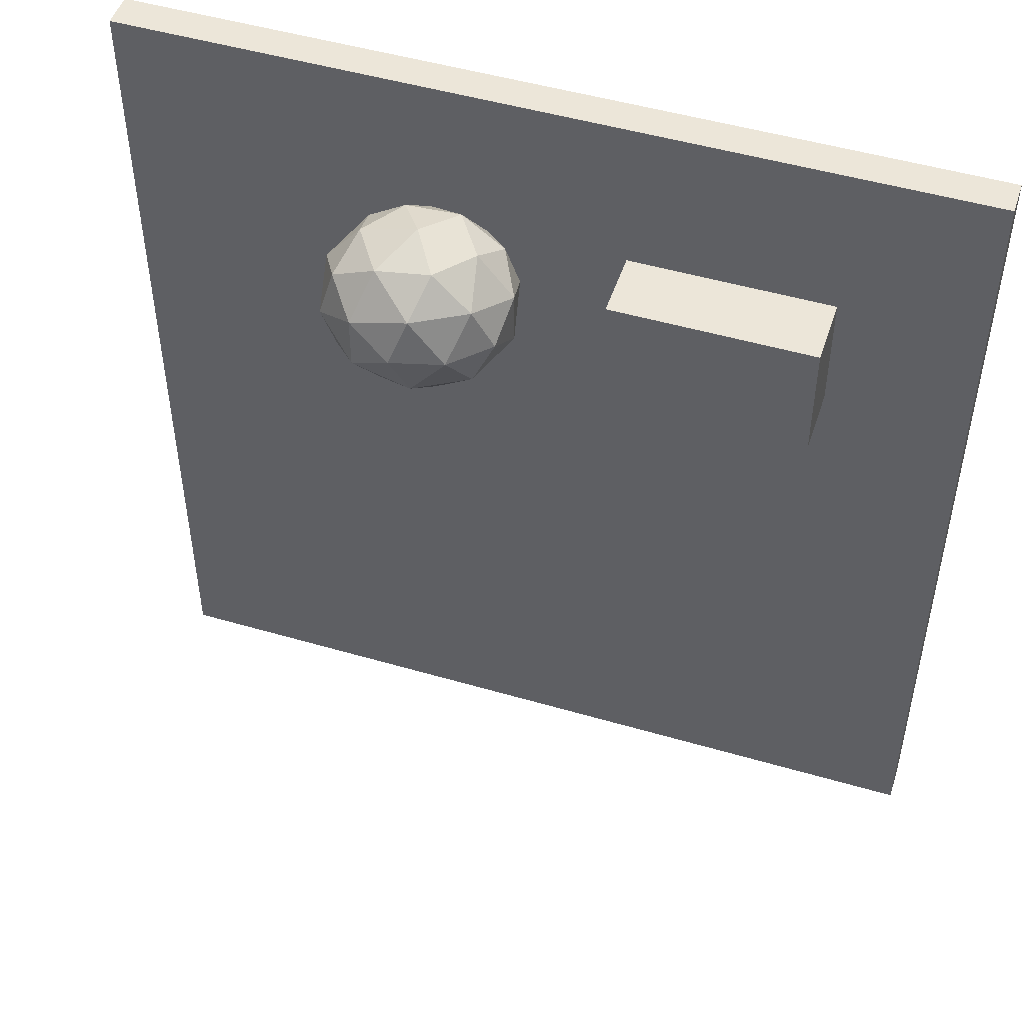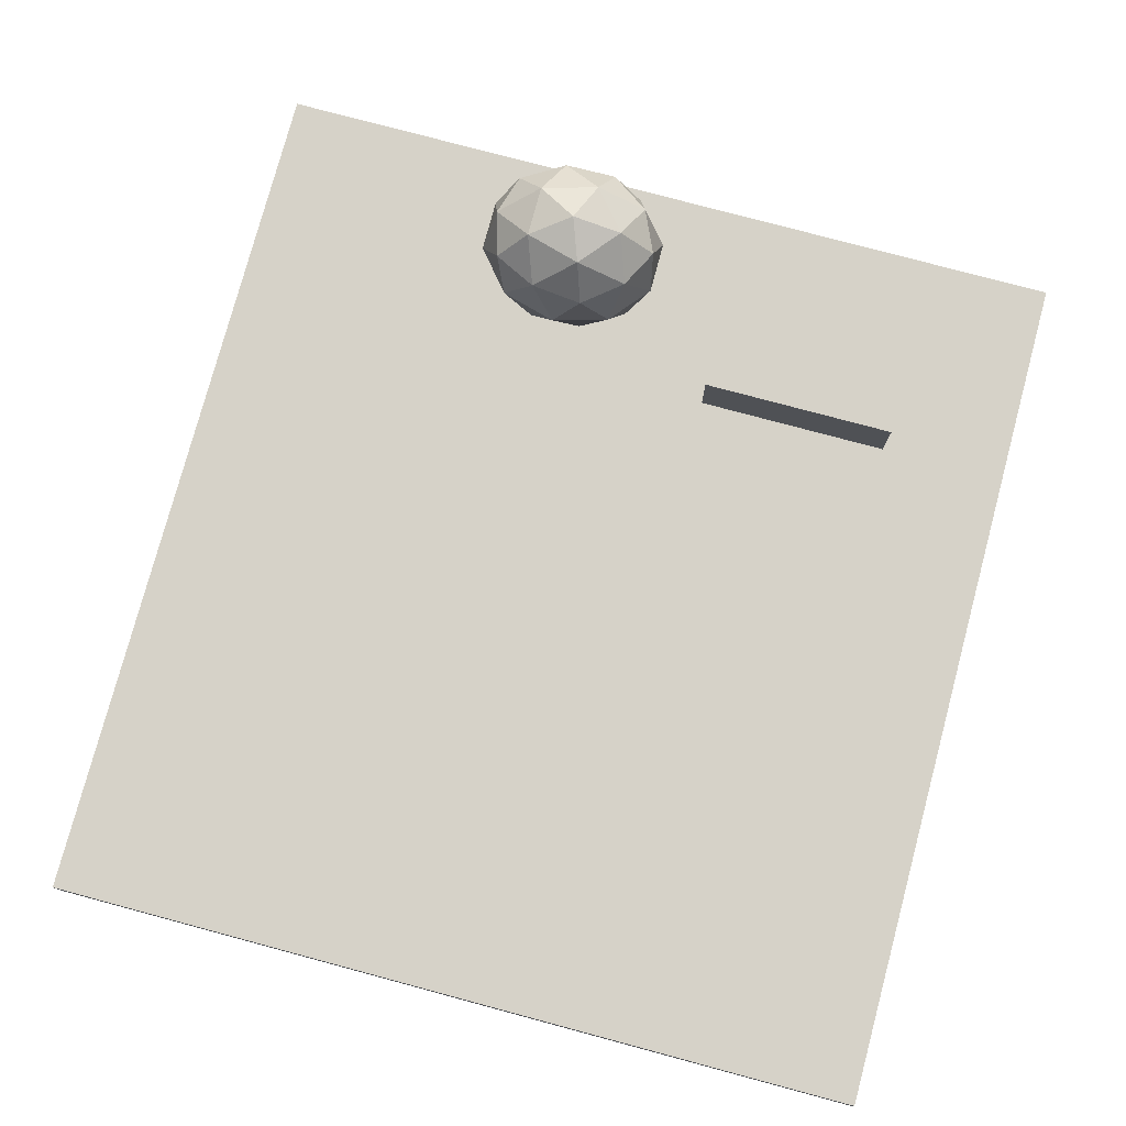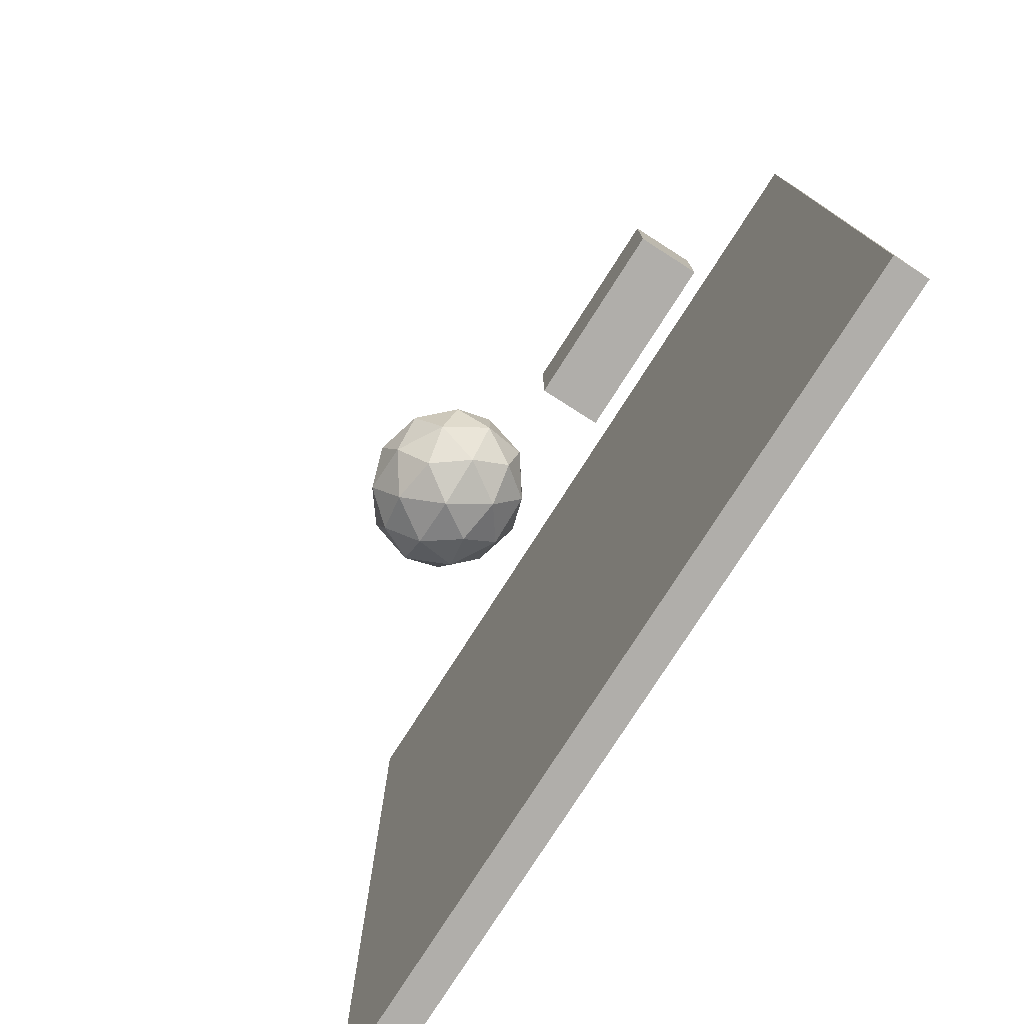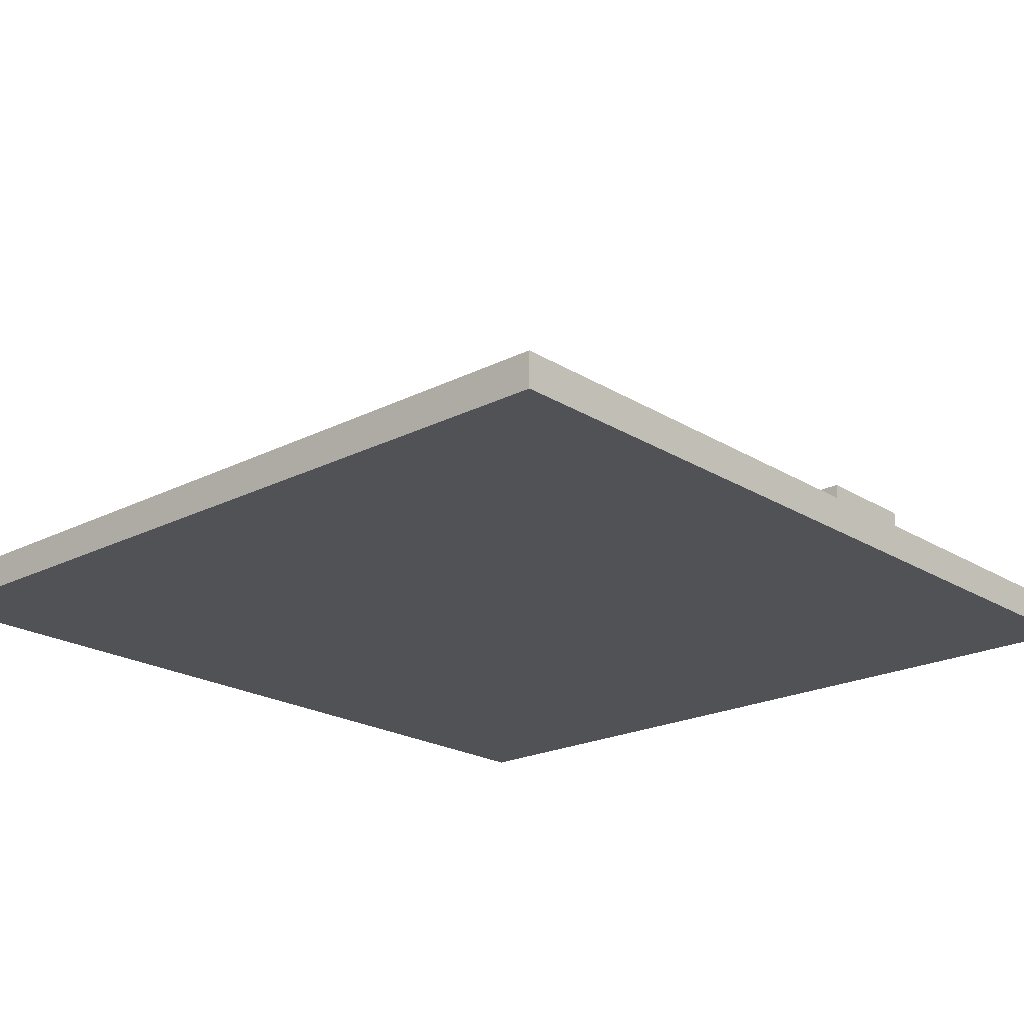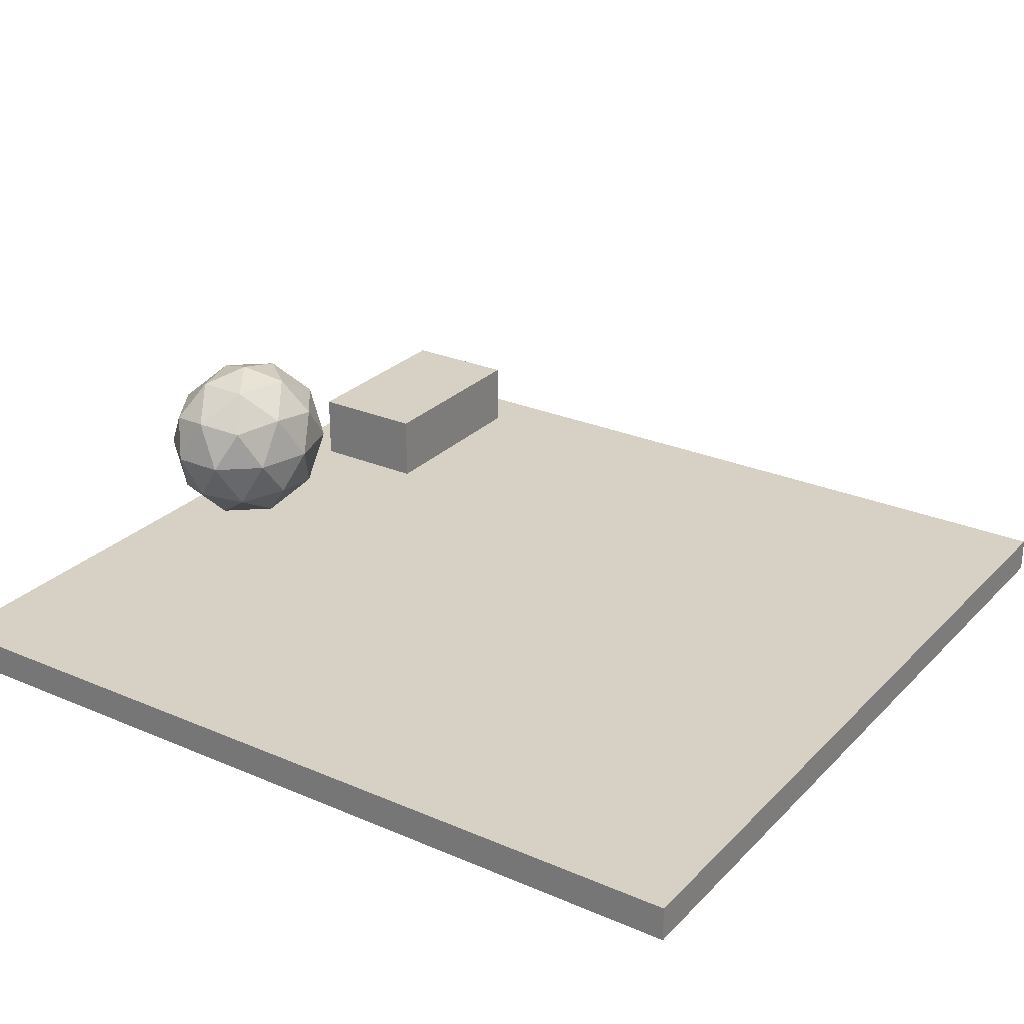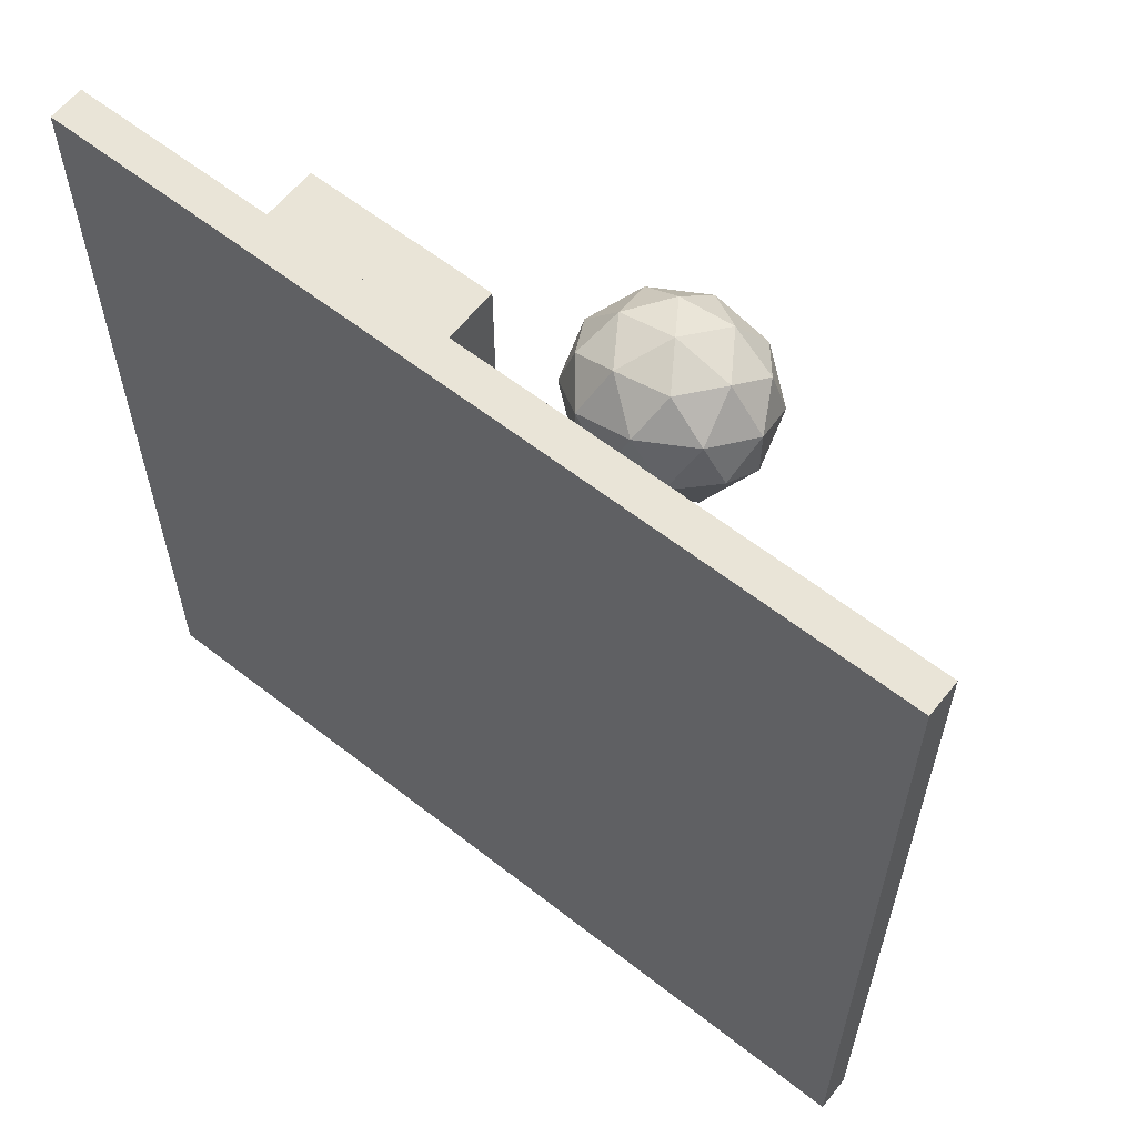
<metadata>
{"format":"obj","ext":"obj","renderer":"f3d","projection":"perspective","resolution":1024,"background":"white","views":[{"elev":49.3,"azim":-162.0,"up":"+Z"},{"elev":77.6,"azim":-165.0,"up":"+Y"},{"elev":-77.8,"azim":-122.6,"up":"+Z"},{"elev":-21.2,"azim":-137.8,"up":"+Y"},{"elev":26.9,"azim":123.7,"up":"+Y"},{"elev":61.1,"azim":38.5,"up":"+Z"}]}
</metadata>
<code>
v 3.682 -0.811 5.383
v -5.421 -0.811 -4.192
v -5.421 -0.811 5.383
v 3.682 -1.189 -4.192
v -5.421 -1.189 -4.192
v 3.682 -0.811 -4.192
v 3.682 -1.189 5.383
v -5.421 -1.189 5.383
o Icosphere
v -0.07036 -0.3346 4
v -0.5002 -0.1931 3.727
v 0.09382 -0.1931 3.558
v -0.8016 0.189 3.535
v -0.93 0.1146 4
v 0.4609 -0.1931 4
v 0.09382 -0.1931 4.442
v -0.5002 -0.1931 4.273
v -1.031 0.6126 3.727
v 0.209 0.189 3.248
v -0.336 0.1146 3.284
v -0.07036 0.6126 3.115
v 0.8335 0.189 4
v 0.6251 0.1146 3.558
v 0.8908 0.6126 3.727
v 0.209 0.189 4.752
v 0.6251 0.1146 4.442
v 0.5237 0.6126 4.716
v -0.8016 0.189 4.465
v -0.336 0.1146 4.716
v -0.6644 0.6126 4.716
v -0.6644 0.6126 3.284
v 0.5237 0.6126 3.284
v 0.8908 0.6126 4.273
v -0.07036 0.6126 4.885
v -1.031 0.6126 4.273
v -0.3497 1.036 3.248
v -0.7658 1.11 3.558
v -0.2345 1.418 3.558
v 0.6609 1.036 3.535
v 0.1953 1.11 3.284
v 0.3595 1.418 3.727
v 0.6609 1.036 4.465
v 0.7893 1.11 4
v 0.3595 1.418 4.273
v -0.3497 1.036 4.752
v 0.1953 1.11 4.716
v -0.2345 1.418 4.442
v -0.9743 1.036 4
v -0.7658 1.11 4.442
v -0.6017 1.418 4
v -0.07036 1.56 4
f 9 10 11
f 12 10 13
f 9 11 14
f 9 14 15
f 9 15 16
f 12 13 17
f 18 19 20
f 21 22 23
f 24 25 26
f 27 28 29
f 12 17 30
f 18 20 31
f 21 23 32
f 24 26 33
f 27 29 34
f 35 36 37
f 38 39 40
f 41 42 43
f 44 45 46
f 47 48 49
f 49 46 50
f 49 48 46
f 48 44 46
f 46 43 50
f 46 45 43
f 45 41 43
f 43 40 50
f 43 42 40
f 42 38 40
f 40 37 50
f 40 39 37
f 39 35 37
f 37 49 50
f 37 36 49
f 36 47 49
f 34 48 47
f 34 29 48
f 29 44 48
f 33 45 44
f 33 26 45
f 26 41 45
f 32 42 41
f 32 23 42
f 23 38 42
f 31 39 38
f 31 20 39
f 20 35 39
f 30 36 35
f 30 17 36
f 17 47 36
f 29 33 44
f 29 28 33
f 28 24 33
f 26 32 41
f 26 25 32
f 25 21 32
f 23 31 38
f 23 22 31
f 22 18 31
f 20 30 35
f 20 19 30
f 19 12 30
f 17 34 47
f 17 13 34
f 13 27 34
f 16 28 27
f 16 15 28
f 15 24 28
f 15 25 24
f 15 14 25
f 14 21 25
f 14 22 21
f 14 11 22
f 11 18 22
f 13 16 27
f 13 10 16
f 10 9 16
f 11 19 18
f 11 10 19
f 10 12 19
o Cube.002
v -1.879 0.3823 2.909
v -1.879 -0.3346 4.162
v -1.879 -0.3346 2.909
v -1.879 0.3823 4.162
v -3.987 -0.3346 4.162
v -3.987 0.3823 4.162
v -3.987 -0.3346 2.909
v -3.987 0.3823 2.909
f 51 52 53
f 54 55 52
f 56 57 55
f 58 53 57
f 55 53 52
f 54 58 56
f 51 54 52
f 54 56 55
f 56 58 57
f 58 51 53
f 55 57 53
f 54 51 58
o Cube.001
f 1 2 3
f 2 4 5
f 6 7 4
f 8 4 7
f 3 5 8
f 1 8 7
f 1 6 2
f 2 6 4
f 6 1 7
f 8 5 4
f 3 2 5
f 1 3 8

</code>
